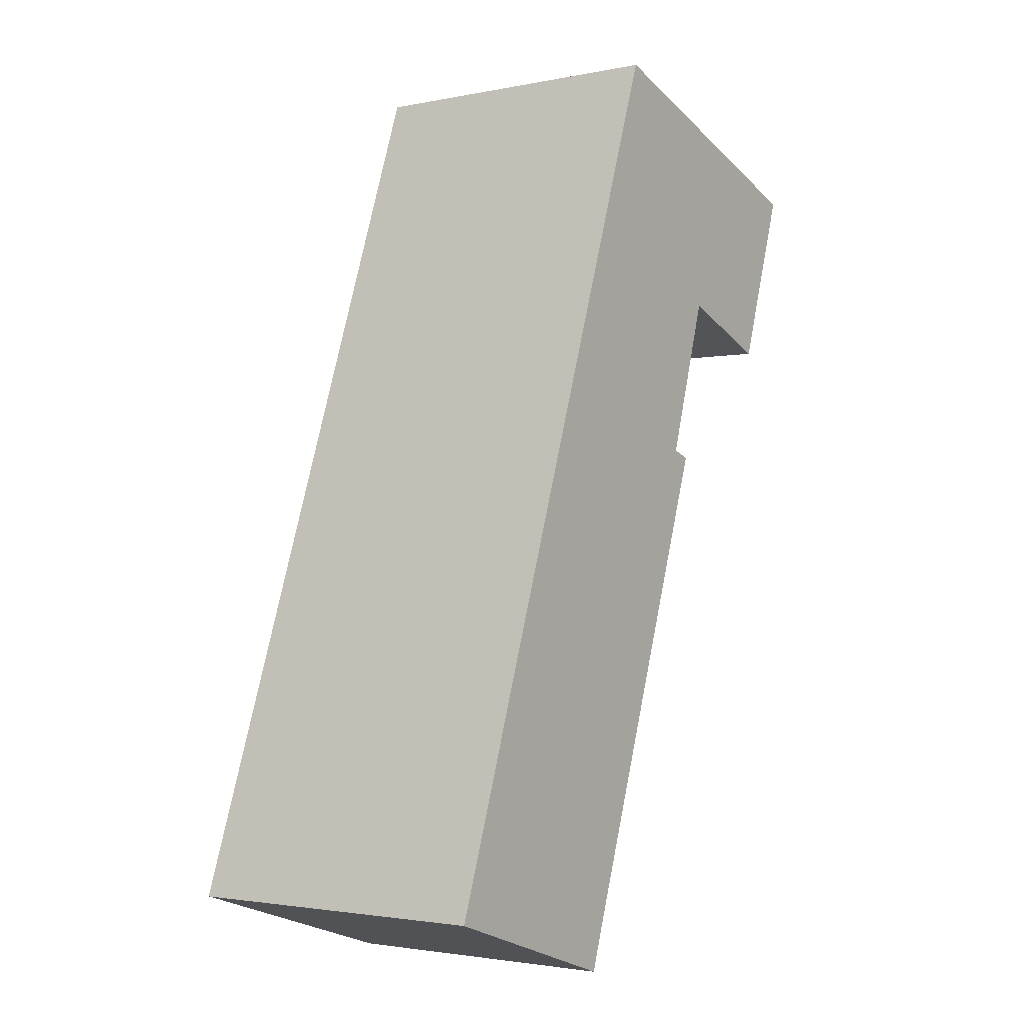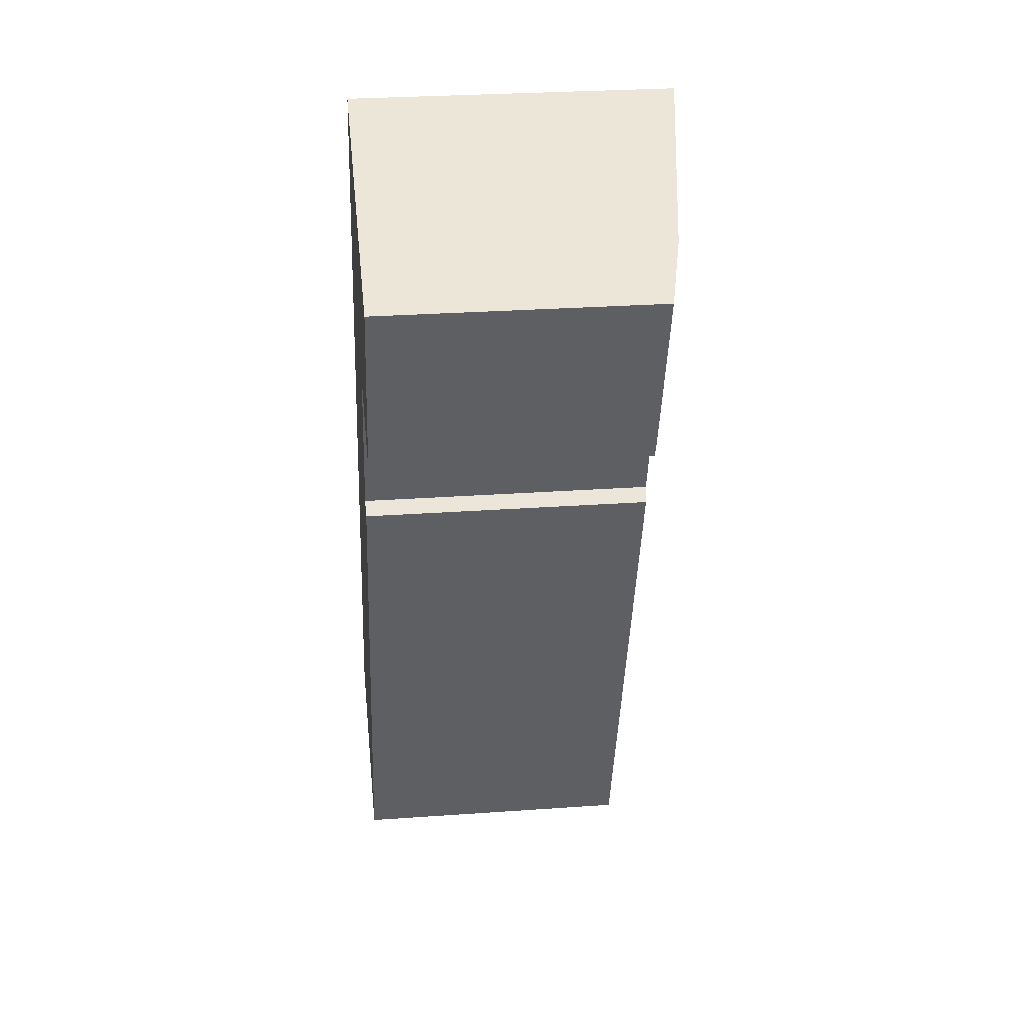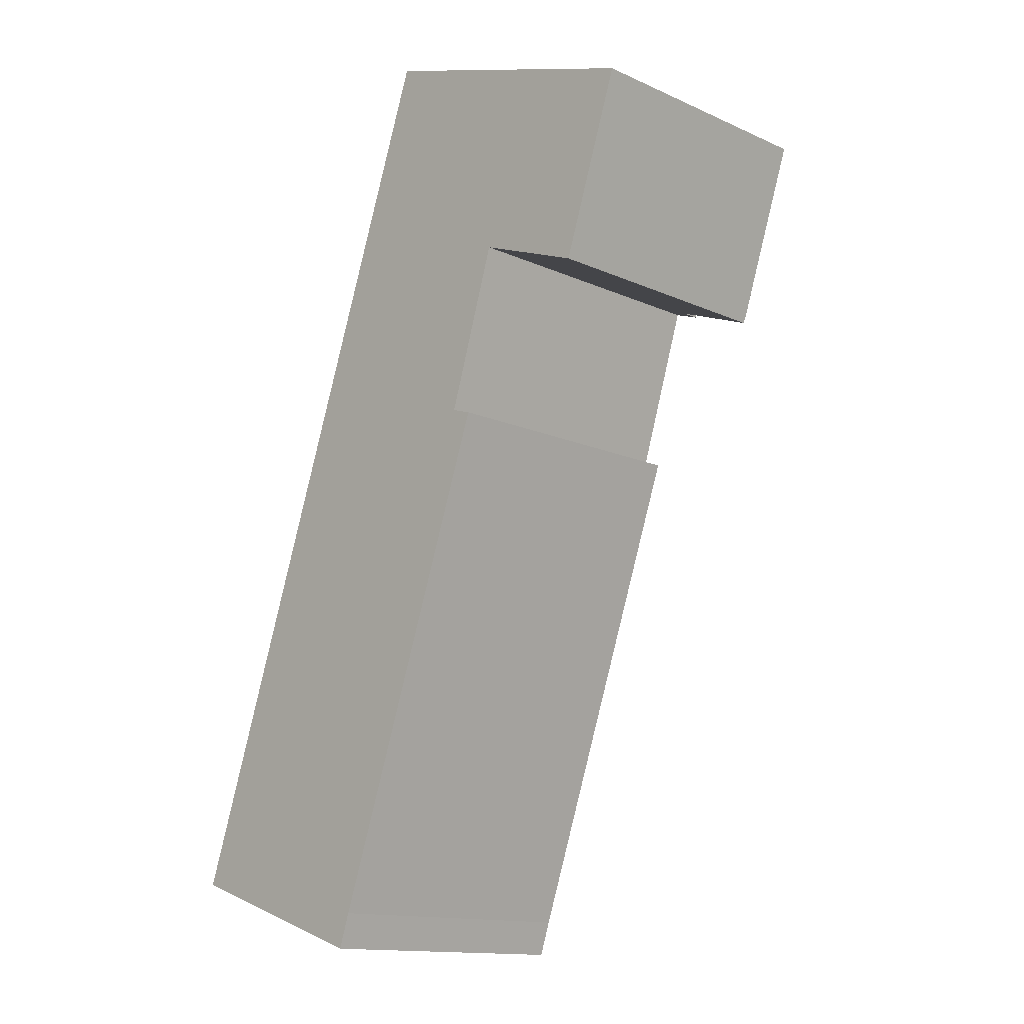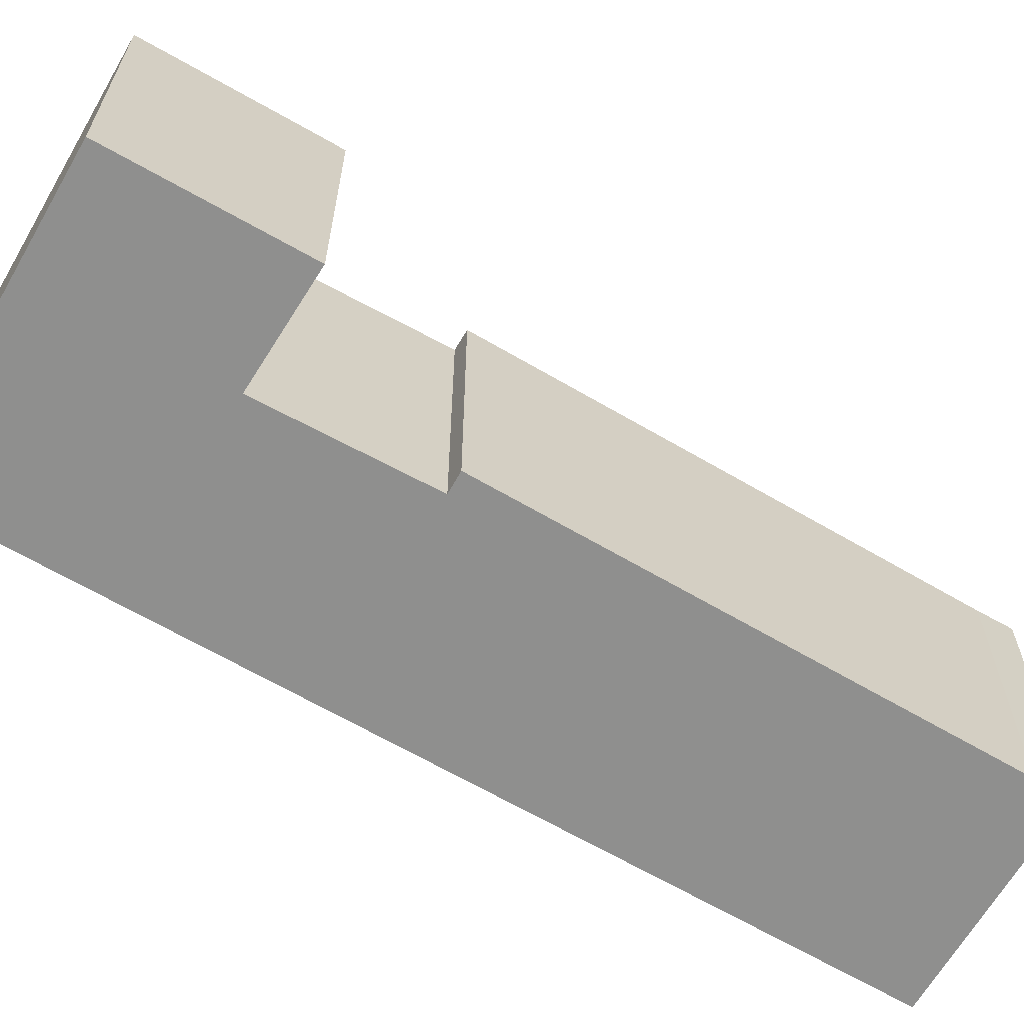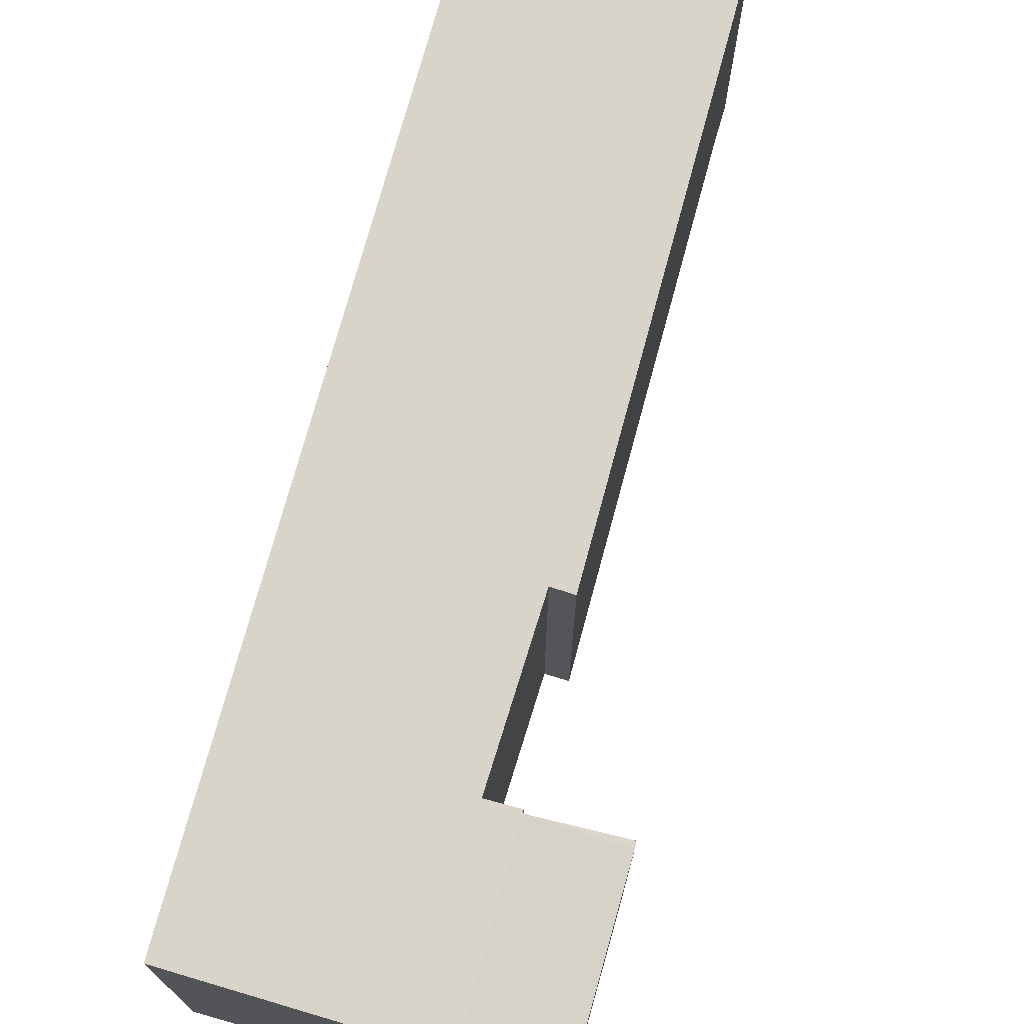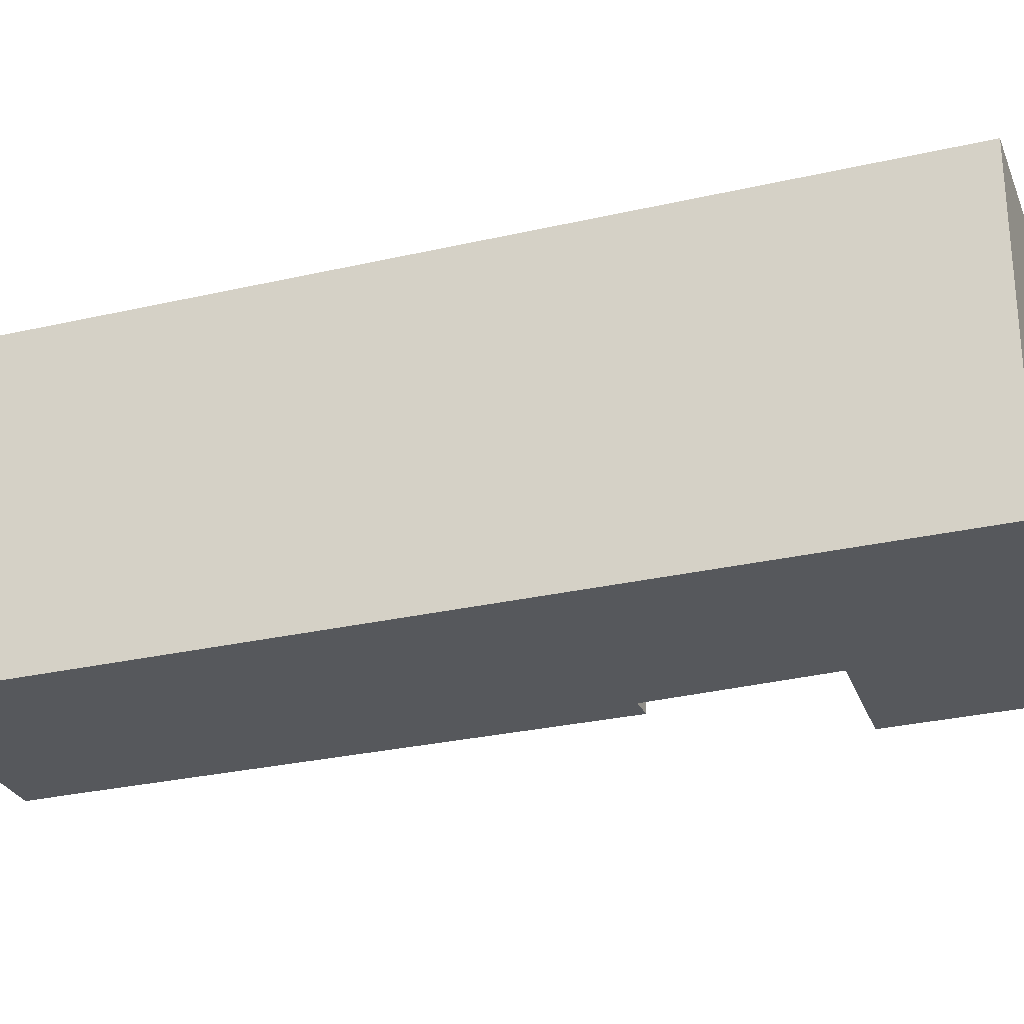
<metadata>
{"format":"obj","ext":"obj","renderer":"f3d","projection":"perspective","resolution":1024,"background":"white","views":[{"elev":-2.4,"azim":-54.4,"up":"+Z"},{"elev":28.7,"azim":83.9,"up":"+Z"},{"elev":-13.9,"azim":45.1,"up":"+Z"},{"elev":-65.1,"azim":78.7,"up":"+Y"},{"elev":73.6,"azim":34.4,"up":"+Y"},{"elev":-28.1,"azim":-51.4,"up":"+Y"}]}
</metadata>
<code>
v  12.62 7.981 16.83
v  16.5 7.479 20.88
v  14.88 7.473 16.07
v  14.29 7.962 21.62
v  12.62 -1.03e-15 16.83
v  14.29 -1.324e-15 21.62
v  16.5 -1.278e-15 20.88
v  14.88 -9.839e-16 16.07
v  0 8.841 5.414e-16
v  6.253 7.981 -1.057
v  5.939 7.978 -2.012
v  10.97 7.977 12.42
v  2.806 8.841 8.063
v  10.39 8.06 12.6
v  6.564 8.841 18.86
v  11.78 8.082 17.06
v  12.62 7.962 16.83
v  12.6 7.962 16.75
v  8.231 8.841 23.65
v  8.231 -1.448e-15 23.65
v  10.39 -7.717e-16 12.6
v  10.97 -7.604e-16 12.42
v  12.6 -1.026e-15 16.75
v  11.78 -1.045e-15 17.06
v  6.253 6.472e-17 -1.057
v  5.939 1.232e-16 -2.012
v  0 0 0
v  2.806 -4.937e-16 8.063
v  6.564 -1.155e-15 18.86
v  12.6 7.455 16.75
v  14.88 7.455 16.07
v  14.83 7.455 15.9
v  12.62 7.455 16.83
v  14.83 -9.738e-16 15.9
g defaultobject
f 1 2 3
f 2 1 4
f 5 4 1
f 4 5 6
f 6 2 4
f 2 6 7
f 7 3 2
f 3 7 8
f 3 5 1
f 5 3 8
f 8 6 5
f 6 8 7
f 9 10 11
f 10 9 12
f 12 9 13
f 12 13 14
f 14 13 15
f 14 15 16
f 16 17 18
f 17 16 4
f 4 16 15
f 4 15 19
f 20 4 19
f 4 20 6
f 21 12 14
f 12 21 22
f 6 17 4
f 17 6 18
f 18 6 23
f 23 6 5
f 24 14 16
f 14 24 21
f 12 25 10
f 25 12 22
f 25 11 10
f 11 25 26
f 18 24 16
f 24 18 23
f 11 27 9
f 27 11 26
f 27 13 9
f 13 27 28
f 13 28 15
f 15 28 29
f 15 29 19
f 19 29 20
f 26 28 27
f 28 26 25
f 28 25 22
f 28 22 21
f 5 24 23
f 21 29 28
f 29 21 24
f 29 24 20
f 20 24 5
f 20 5 6
f 30 31 32
f 31 30 33
f 5 31 33
f 31 5 8
f 8 32 31
f 32 8 34
f 34 30 32
f 30 34 23
f 23 33 30
f 33 23 5
f 5 34 8
f 34 5 23

</code>
